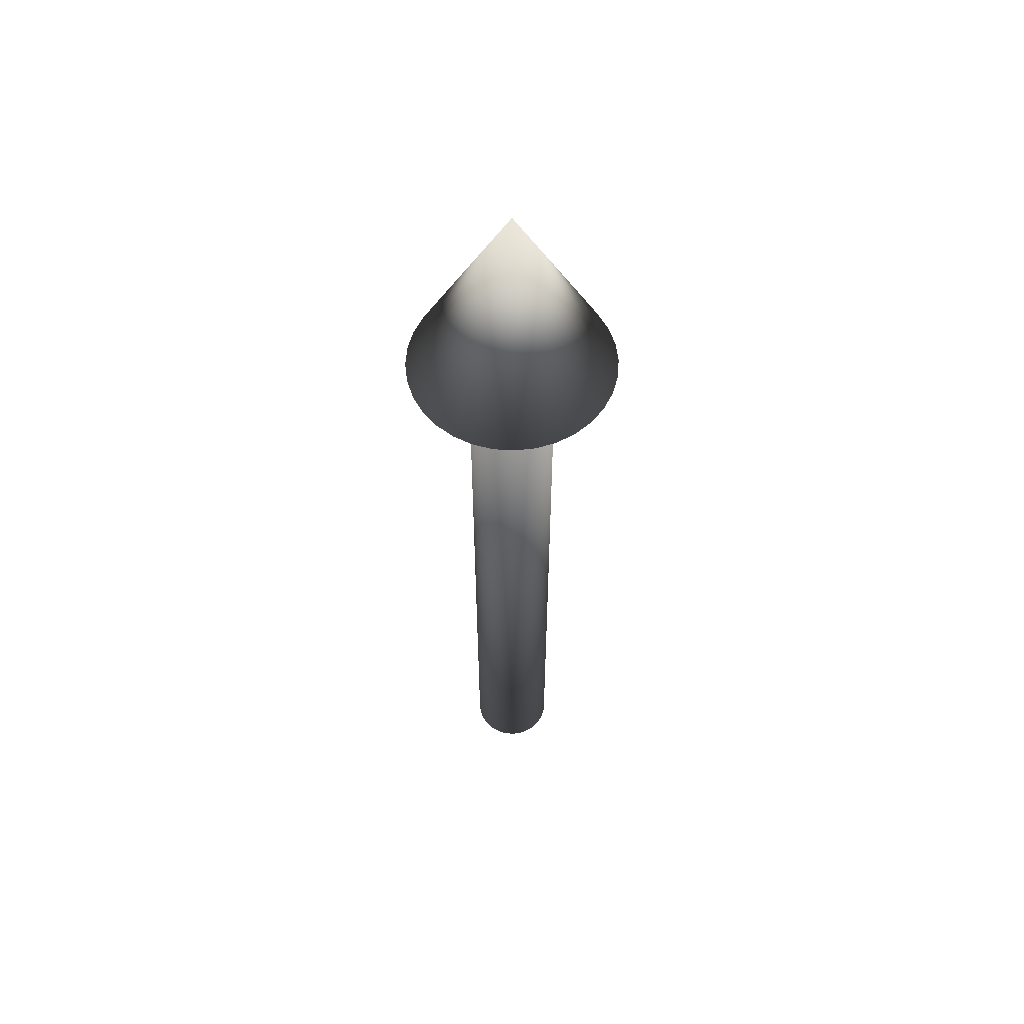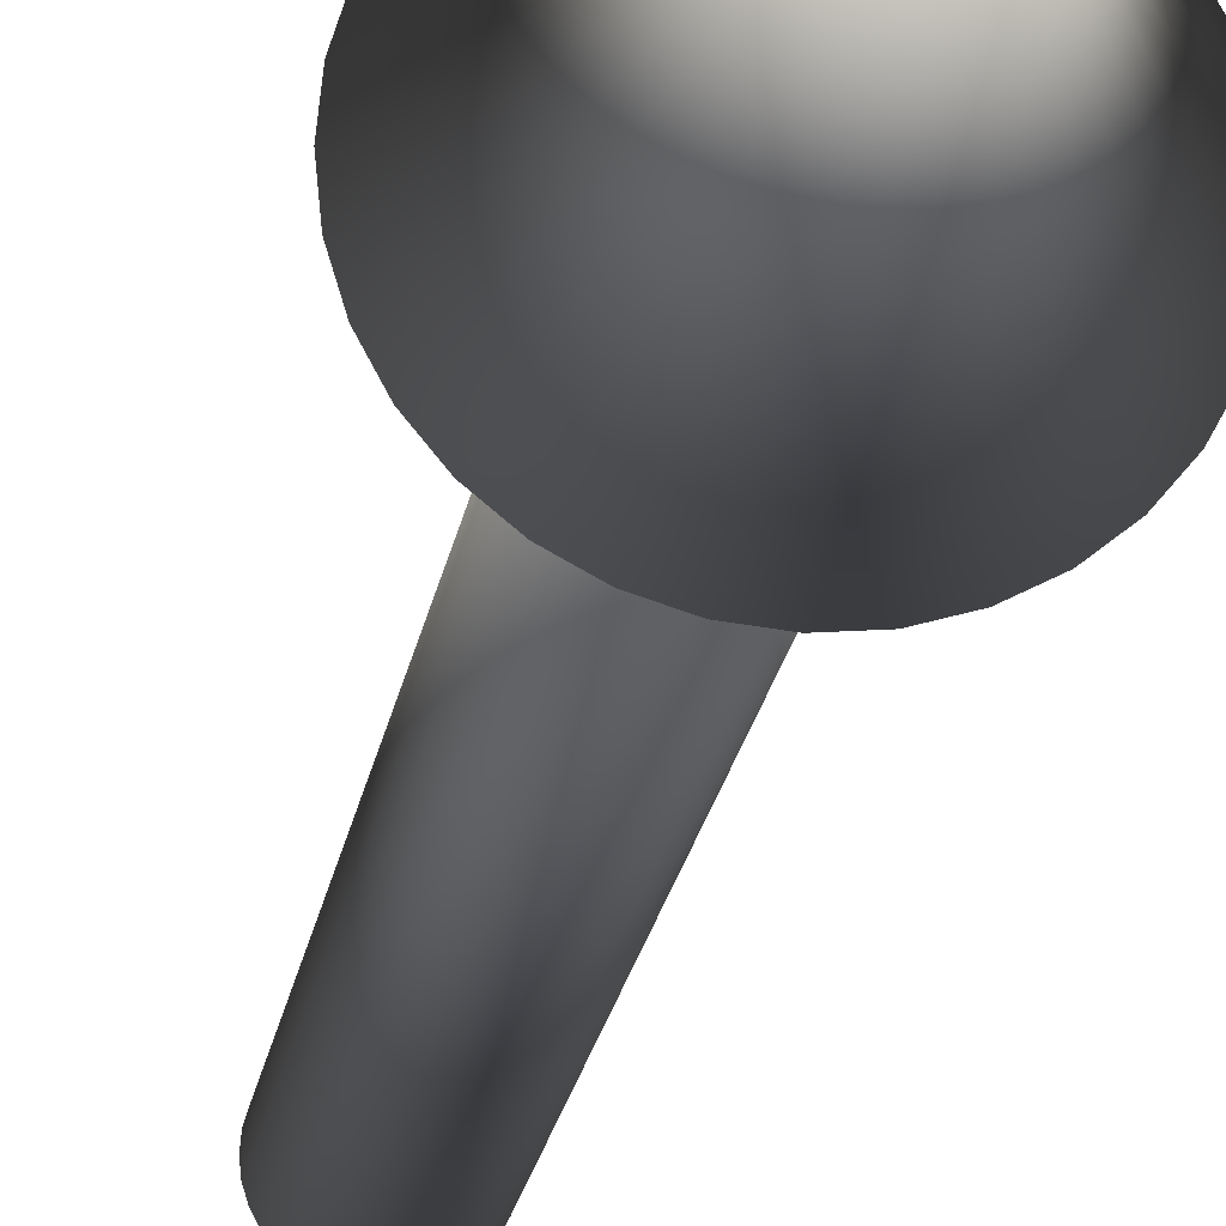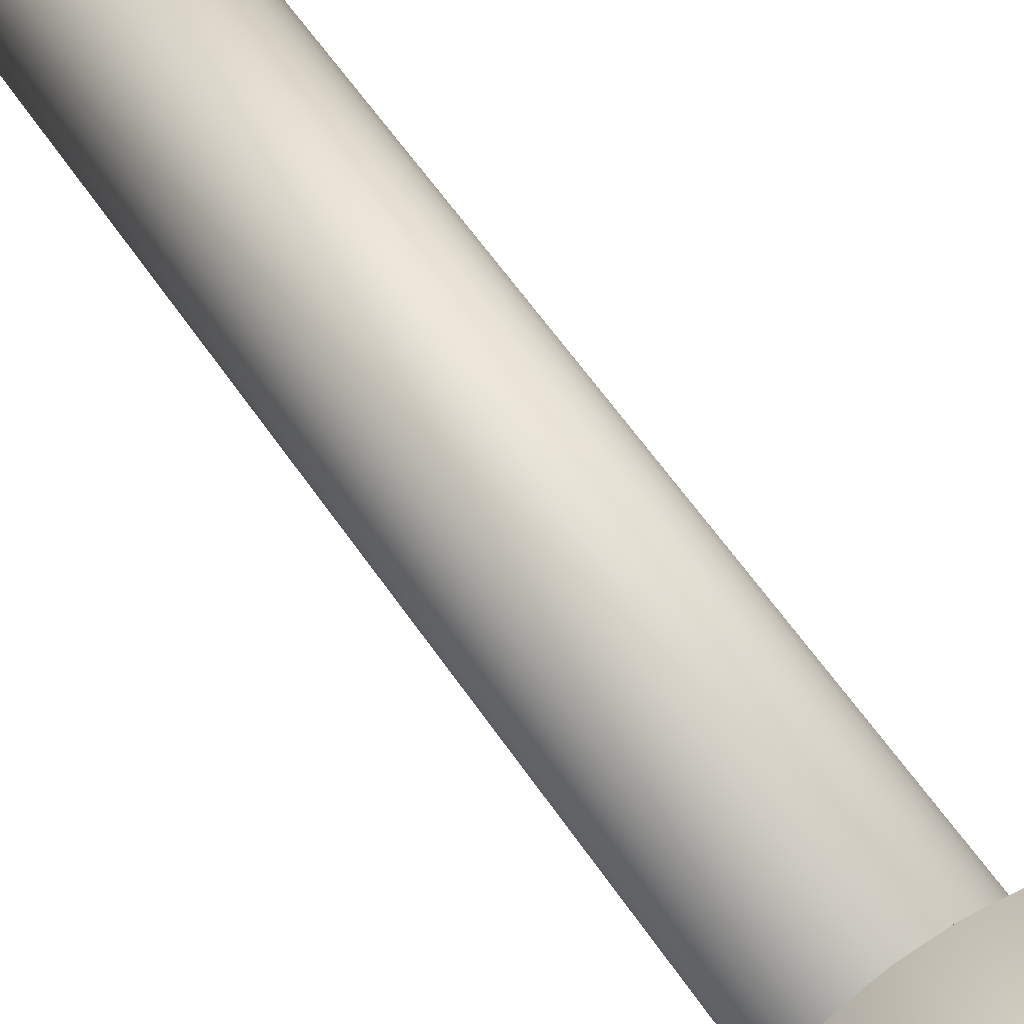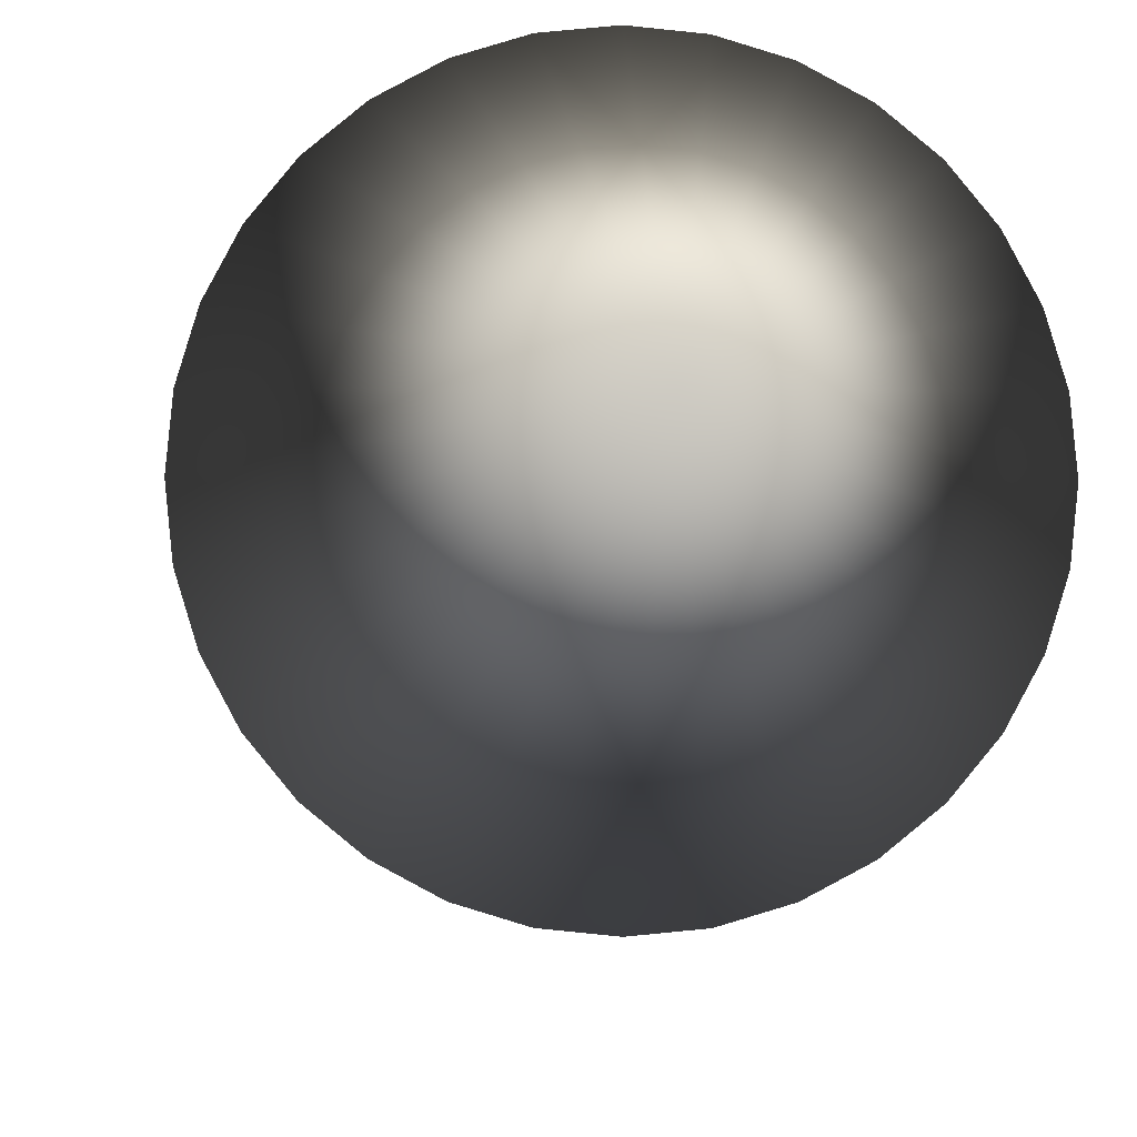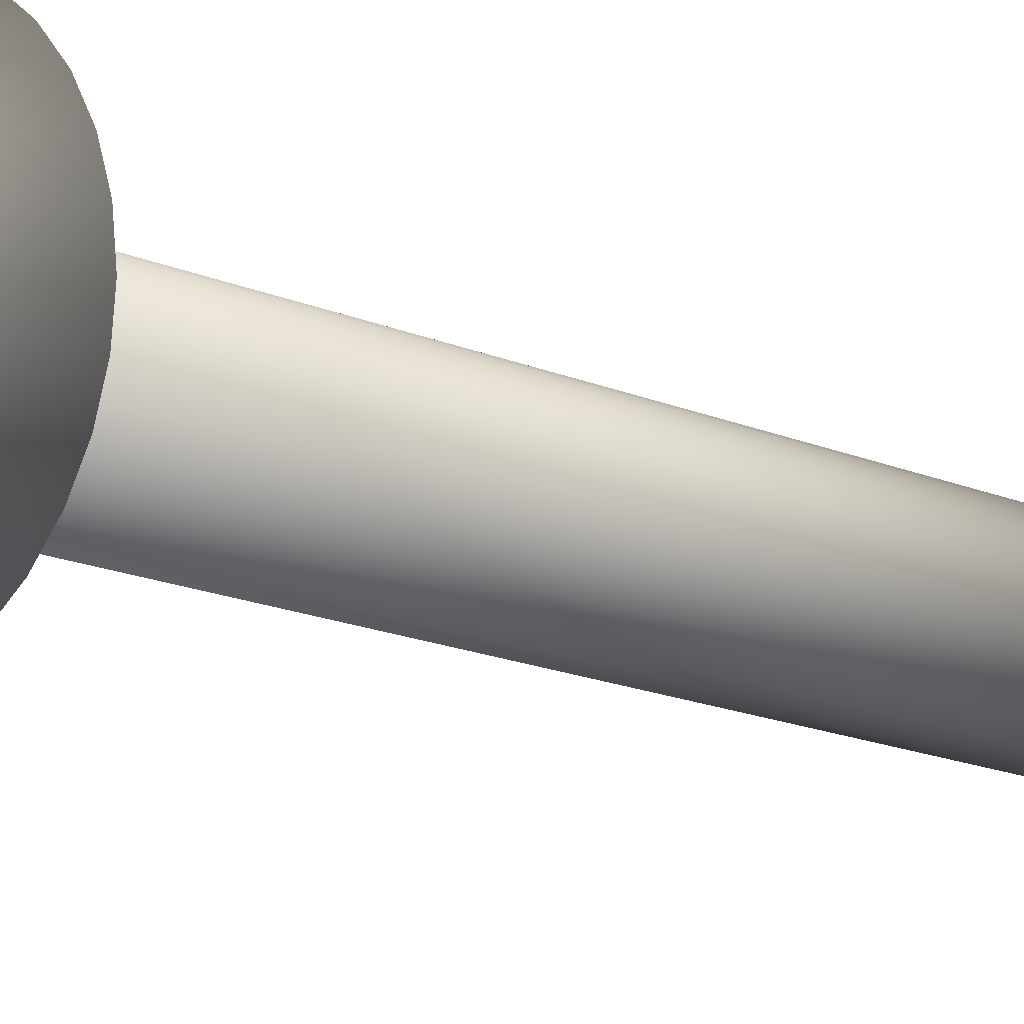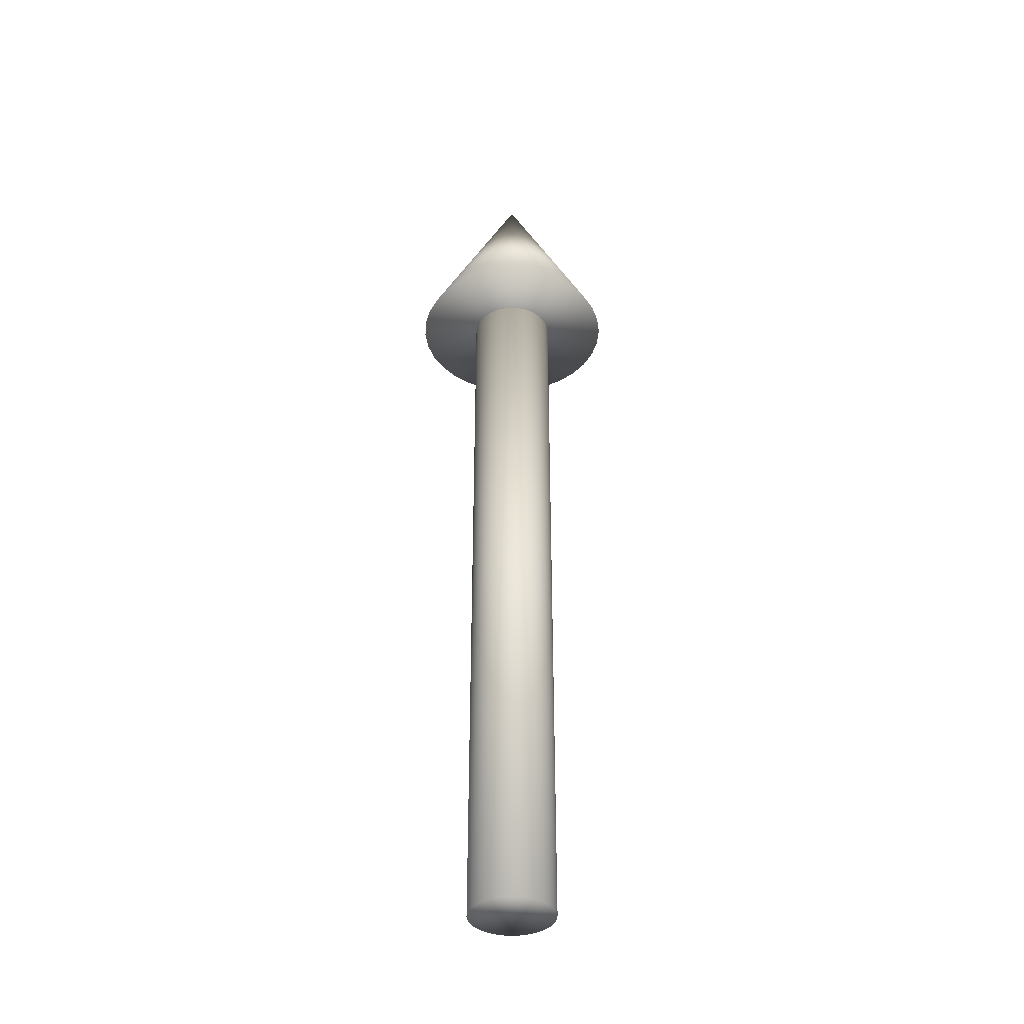
<metadata>
{"format":"obj","ext":"obj","renderer":"f3d","projection":"perspective","resolution":1024,"background":"white","views":[{"elev":57.6,"azim":-80.2,"up":"+Y"},{"elev":-20.3,"azim":171.6,"up":"+Z"},{"elev":45.4,"azim":150.9,"up":"+Z"},{"elev":-4.3,"azim":177.4,"up":"+Z"},{"elev":-12.6,"azim":-139.0,"up":"+Z"},{"elev":-37.8,"azim":-31.9,"up":"+Y"}]}
</metadata>
<code>
o Cylinder.001
v -0.9317 17.69 -2.249
v 0 22.56 1e-06
v -0.475 17.69 -2.388
v 0 17.69 -2.435
v 0.475 17.69 -2.388
v -1.353 17.69 -2.024
v -1.722 17.69 -1.722
v -2.024 17.69 -1.353
v -2.249 17.69 -0.9317
v -2.388 17.69 -0.475
v -2.435 17.69 -1e-06
v -2.388 17.69 0.475
v -2.249 17.69 0.9317
v -2.024 17.69 1.353
v -1.722 17.69 1.722
v -1.353 17.69 2.024
v -0.9317 17.69 2.249
v -0.475 17.69 2.388
v -1e-06 17.69 2.435
v 0.475 17.69 2.388
v 0.9317 17.69 2.249
v 1.353 17.69 2.024
v 1.722 17.69 1.722
v 2.024 17.69 1.353
v 2.249 17.69 0.9317
v 2.388 17.69 0.475
v 2.435 17.69 1e-06
v 2.388 17.69 -0.475
v 2.249 17.69 -0.9317
v 2.024 17.69 -1.353
v 1.722 17.69 -1.722
v 1.353 17.69 -2.024
v 0.9317 17.69 -2.249
v 0 0.08989 -1
v 0 17.85 -1
v 0.1951 17.85 -0.9808
v 0.1951 0.08989 -0.9808
v 0.3827 17.85 -0.9239
v 0.3827 0.08989 -0.9239
v 0.5556 17.85 -0.8315
v 0.5556 0.08989 -0.8315
v 0.7071 17.85 -0.7071
v 0.7071 0.08989 -0.7071
v 0.8315 17.85 -0.5556
v 0.8315 0.08989 -0.5556
v 0.9239 17.85 -0.3827
v 0.9239 0.08989 -0.3827
v 0.9808 17.85 -0.1951
v 0.9808 0.08989 -0.1951
v 1 17.85 1e-06
v 1 0.08989 0
v 0.9808 17.85 0.1951
v 0.9808 0.08989 0.1951
v 0.9239 17.85 0.3827
v 0.9239 0.08989 0.3827
v 0.8315 17.85 0.5556
v 0.8315 0.08989 0.5556
v 0.7071 17.85 0.7071
v 0.7071 0.08989 0.7071
v 0.5556 17.85 0.8315
v 0.5556 0.08989 0.8315
v 0.3827 17.85 0.9239
v 0.3827 0.08989 0.9239
v 0.1951 17.85 0.9808
v 0.1951 0.08989 0.9808
v 0 17.85 1
v 0 0.08989 1
v -0.1951 17.85 0.9808
v -0.1951 0.08989 0.9808
v -0.3827 17.85 0.9239
v -0.3827 0.08989 0.9239
v -0.5556 17.85 0.8315
v -0.5556 0.08989 0.8315
v -0.7071 17.85 0.7071
v -0.7071 0.08989 0.7071
v -0.8315 17.85 0.5556
v -0.8315 0.08989 0.5556
v -0.9239 17.85 0.3827
v -0.9239 0.08989 0.3827
v -0.9808 17.85 0.1951
v -0.9808 0.08989 0.1951
v -1 17.85 -0
v -1 0.08989 -1e-06
v -0.9808 17.85 -0.1951
v -0.9808 0.08989 -0.1951
v -0.9239 17.85 -0.3827
v -0.9239 0.08989 -0.3827
v -0.8315 17.85 -0.5556
v -0.8315 0.08989 -0.5556
v -0.7071 17.85 -0.7071
v -0.7071 0.08989 -0.7071
v -0.5556 17.85 -0.8315
v -0.5556 0.08989 -0.8315
v -0.3827 17.85 -0.9239
v -0.3827 0.08989 -0.9239
v -0.1951 17.85 -0.9808
v -0.1951 0.08989 -0.9808
f 1 2 3
f 4 2 5
f 6 2 1
f 7 2 6
f 8 2 7
f 9 2 8
f 10 2 9
f 11 2 10
f 12 2 11
f 13 2 12
f 14 2 13
f 15 2 14
f 16 2 15
f 17 2 16
f 18 2 17
f 19 2 18
f 20 2 19
f 21 2 20
f 22 2 21
f 23 2 22
f 24 2 23
f 25 2 24
f 26 2 25
f 27 2 26
f 28 2 27
f 29 2 28
f 30 2 29
f 31 2 30
f 32 2 31
f 33 2 32
f 3 2 4
f 5 2 33
f 4 5 33 32 31 30 29 28 27 26 25 24 23 22 21 20 19 18 17 16 15 14 13 12 11 10 9 8 7 6 1 3
f 34 35 36 37
f 37 36 38 39
f 39 38 40 41
f 41 40 42 43
f 43 42 44 45
f 45 44 46 47
f 47 46 48 49
f 49 48 50 51
f 51 50 52 53
f 53 52 54 55
f 55 54 56 57
f 57 56 58 59
f 59 58 60 61
f 61 60 62 63
f 63 62 64 65
f 65 64 66 67
f 67 66 68 69
f 69 68 70 71
f 71 70 72 73
f 73 72 74 75
f 75 74 76 77
f 77 76 78 79
f 79 78 80 81
f 81 80 82 83
f 83 82 84 85
f 85 84 86 87
f 87 86 88 89
f 89 88 90 91
f 91 90 92 93
f 93 92 94 95
f 36 35 96 94 92 90 88 86 84 82 80 78 76 74 72 70 68 66 64 62 60 58 56 54 52 50 48 46 44 42 40 38
f 97 96 35 34
f 95 94 96 97
f 34 37 39 41 43 45 47 49 51 53 55 57 59 61 63 65 67 69 71 73 75 77 79 81 83 85 87 89 91 93 95 97

</code>
